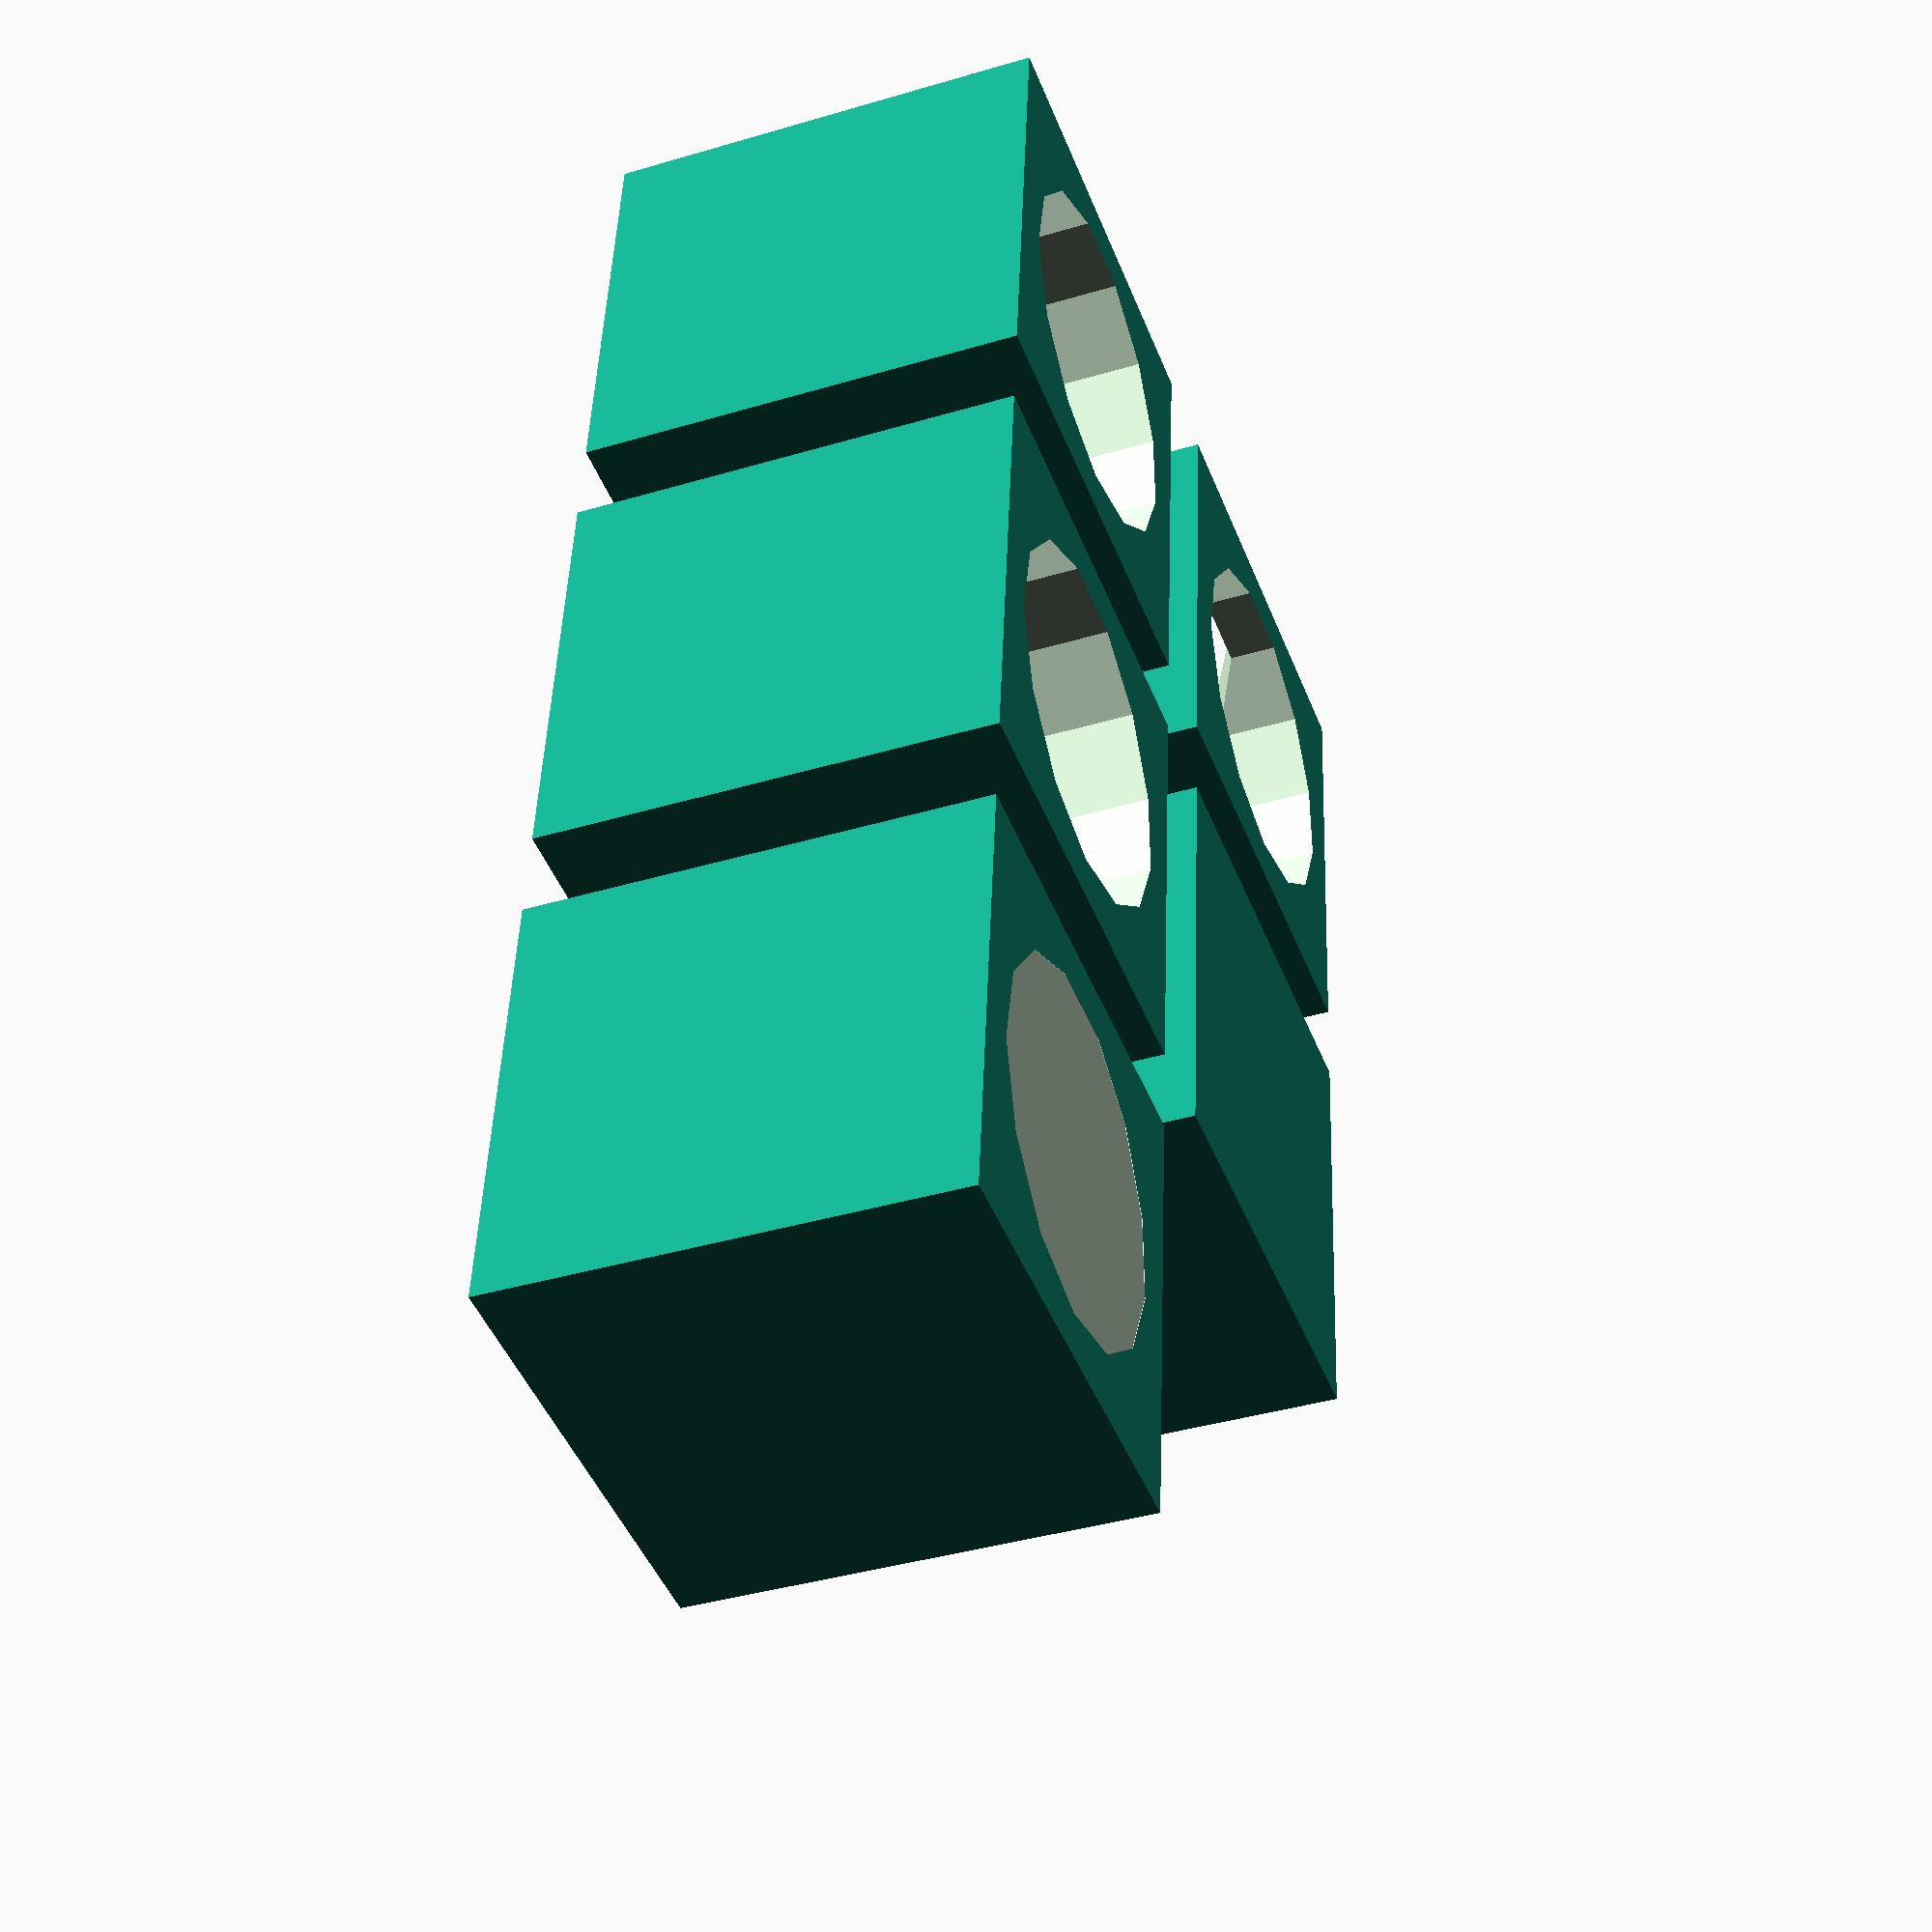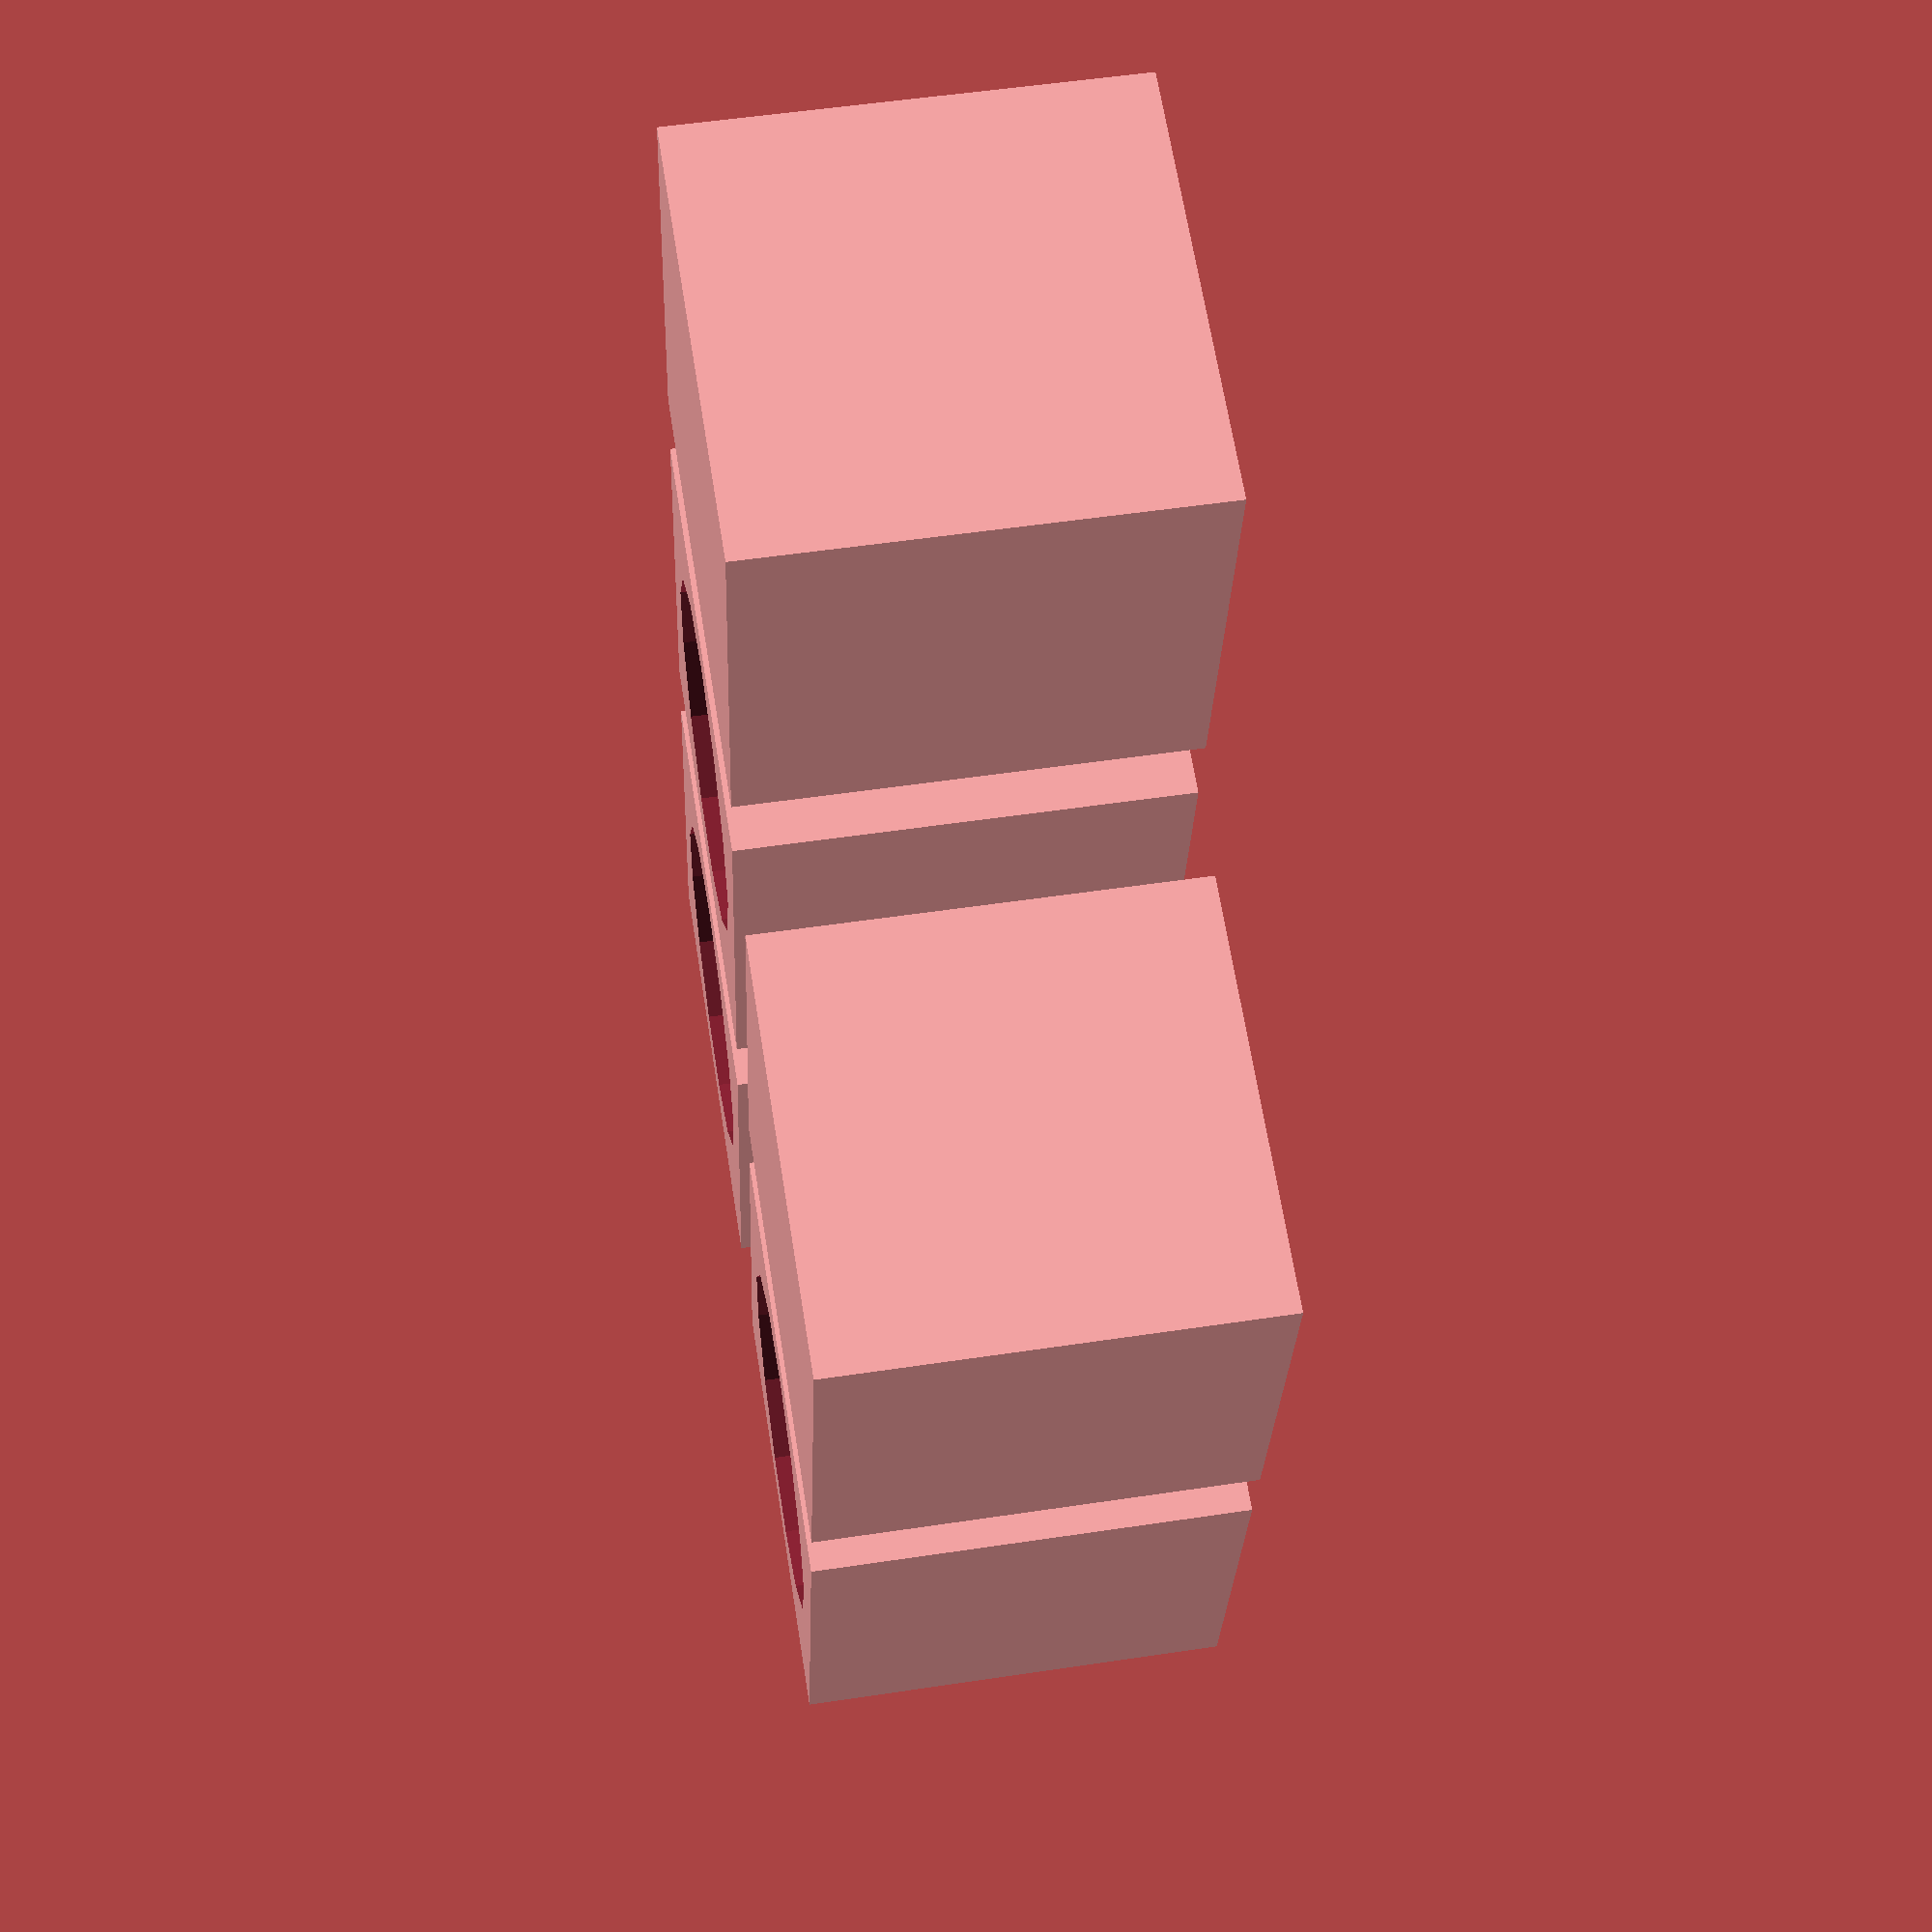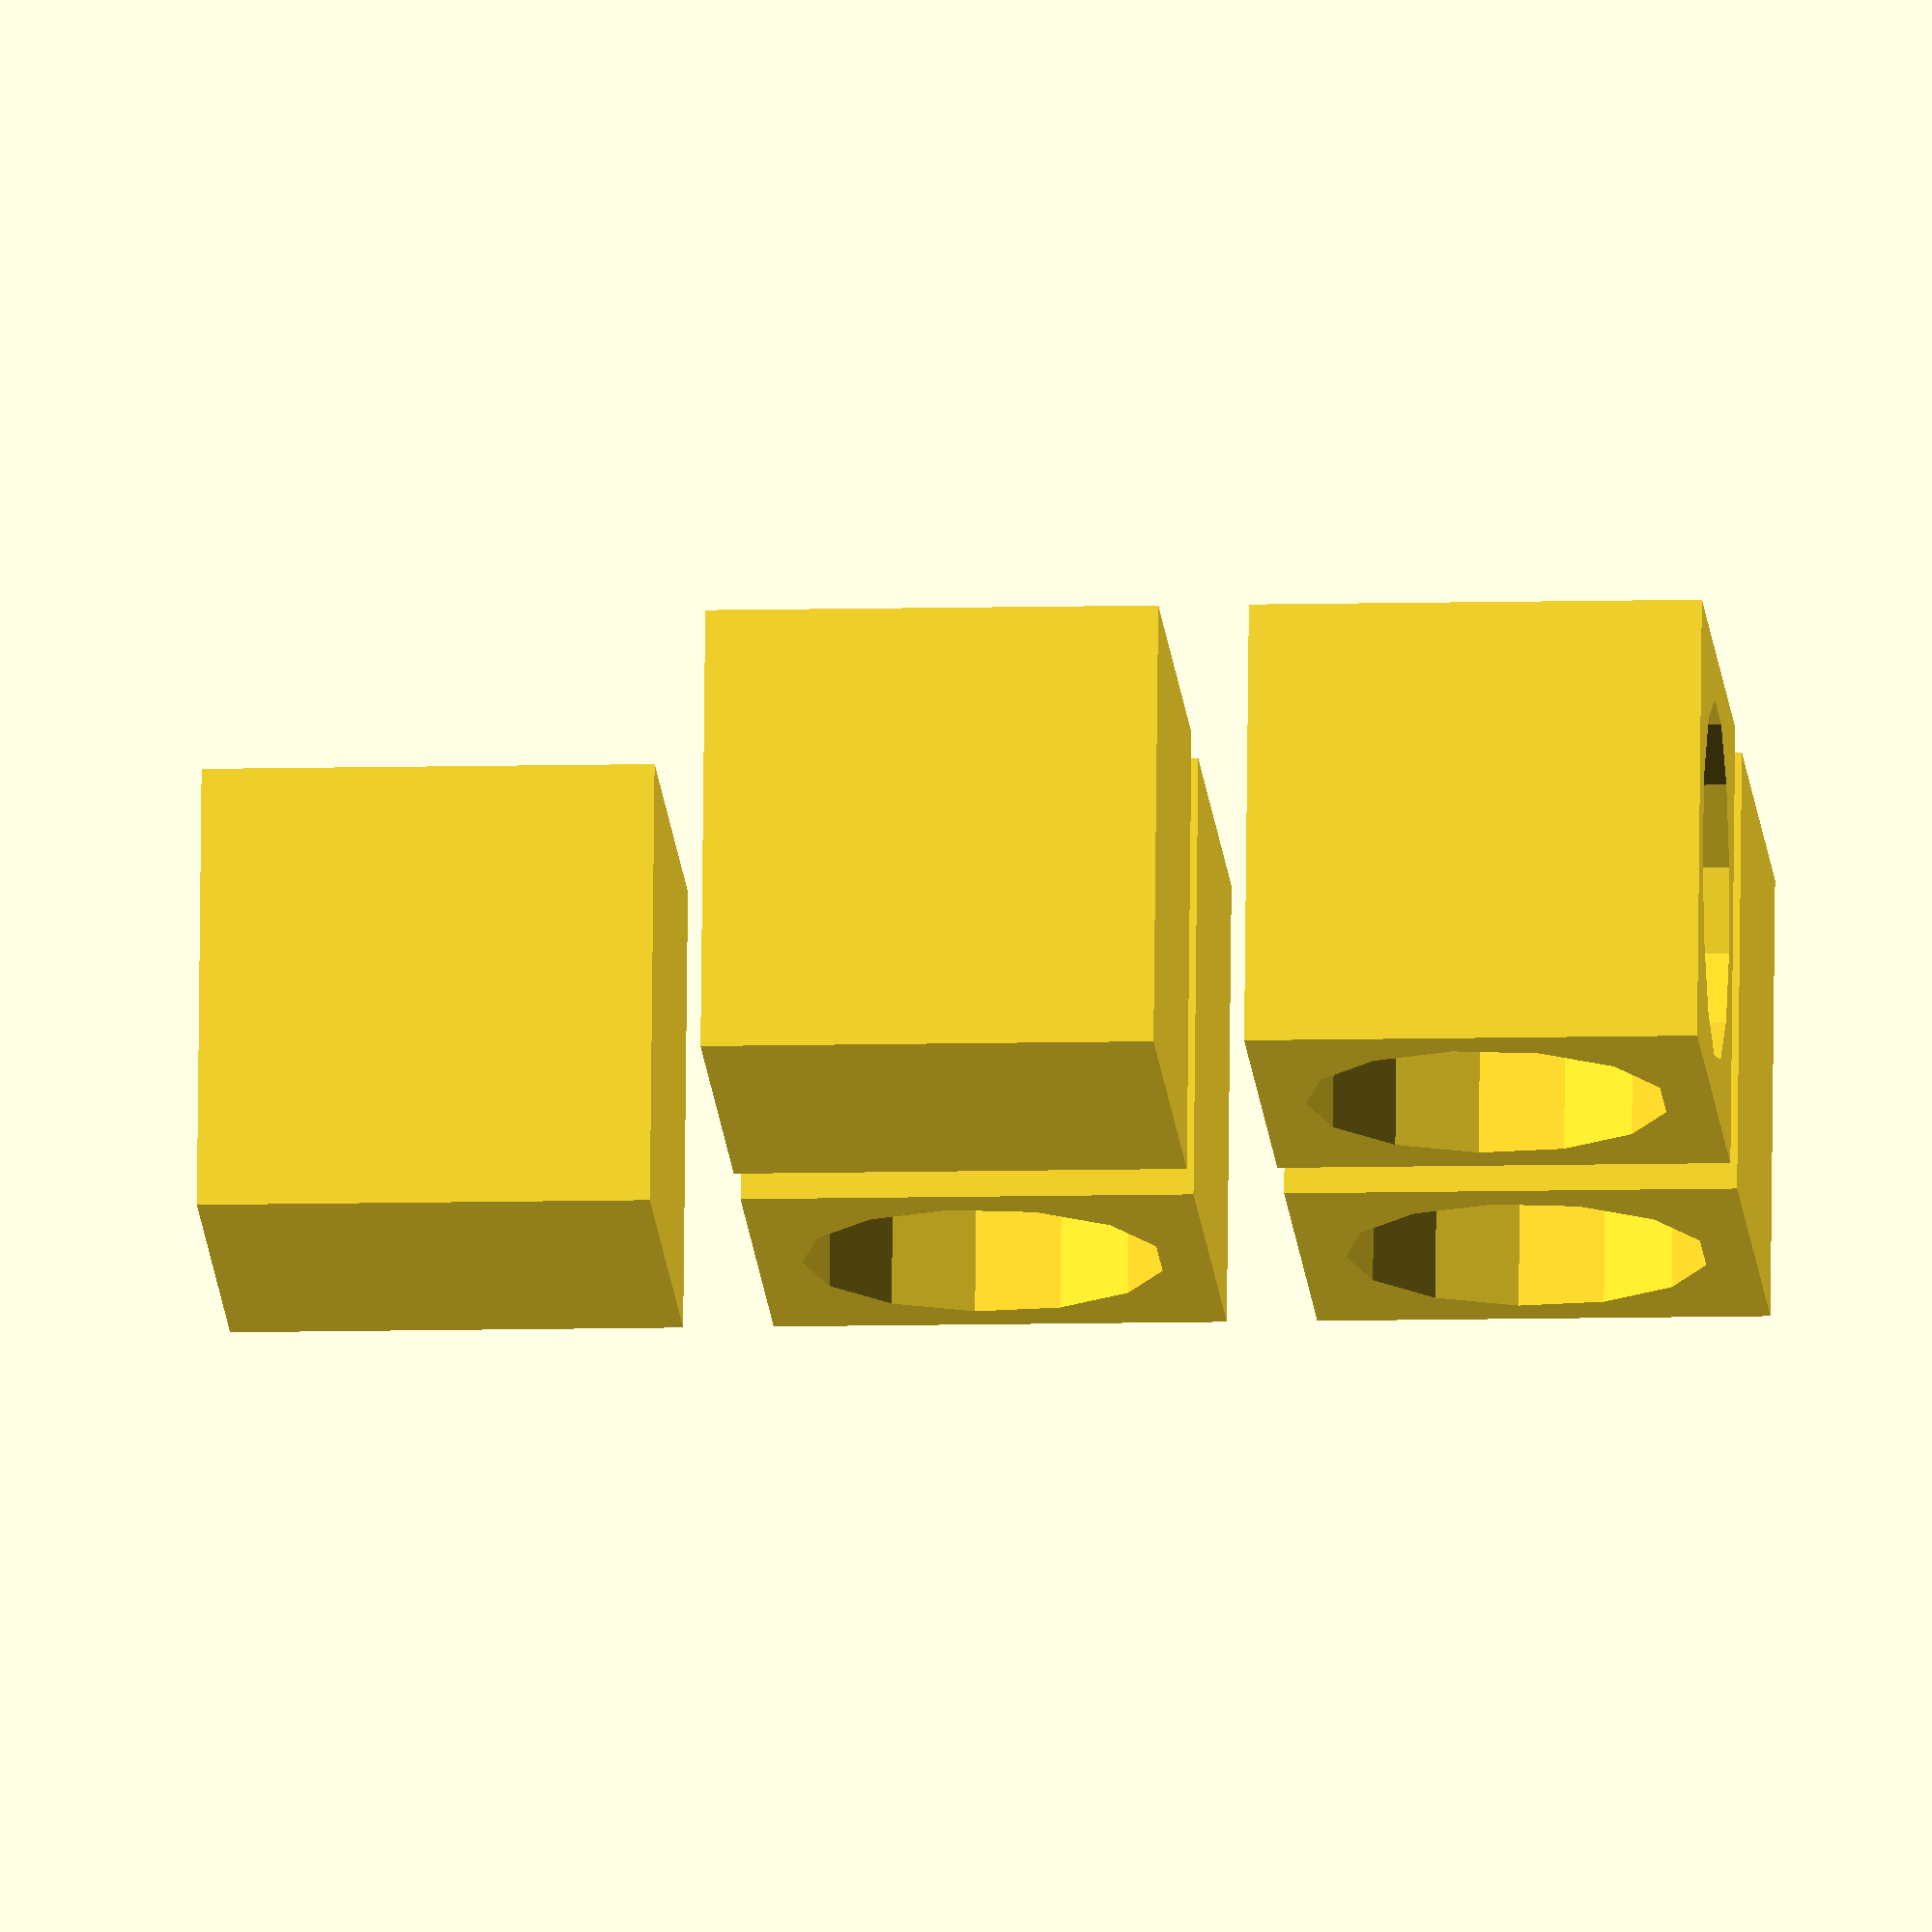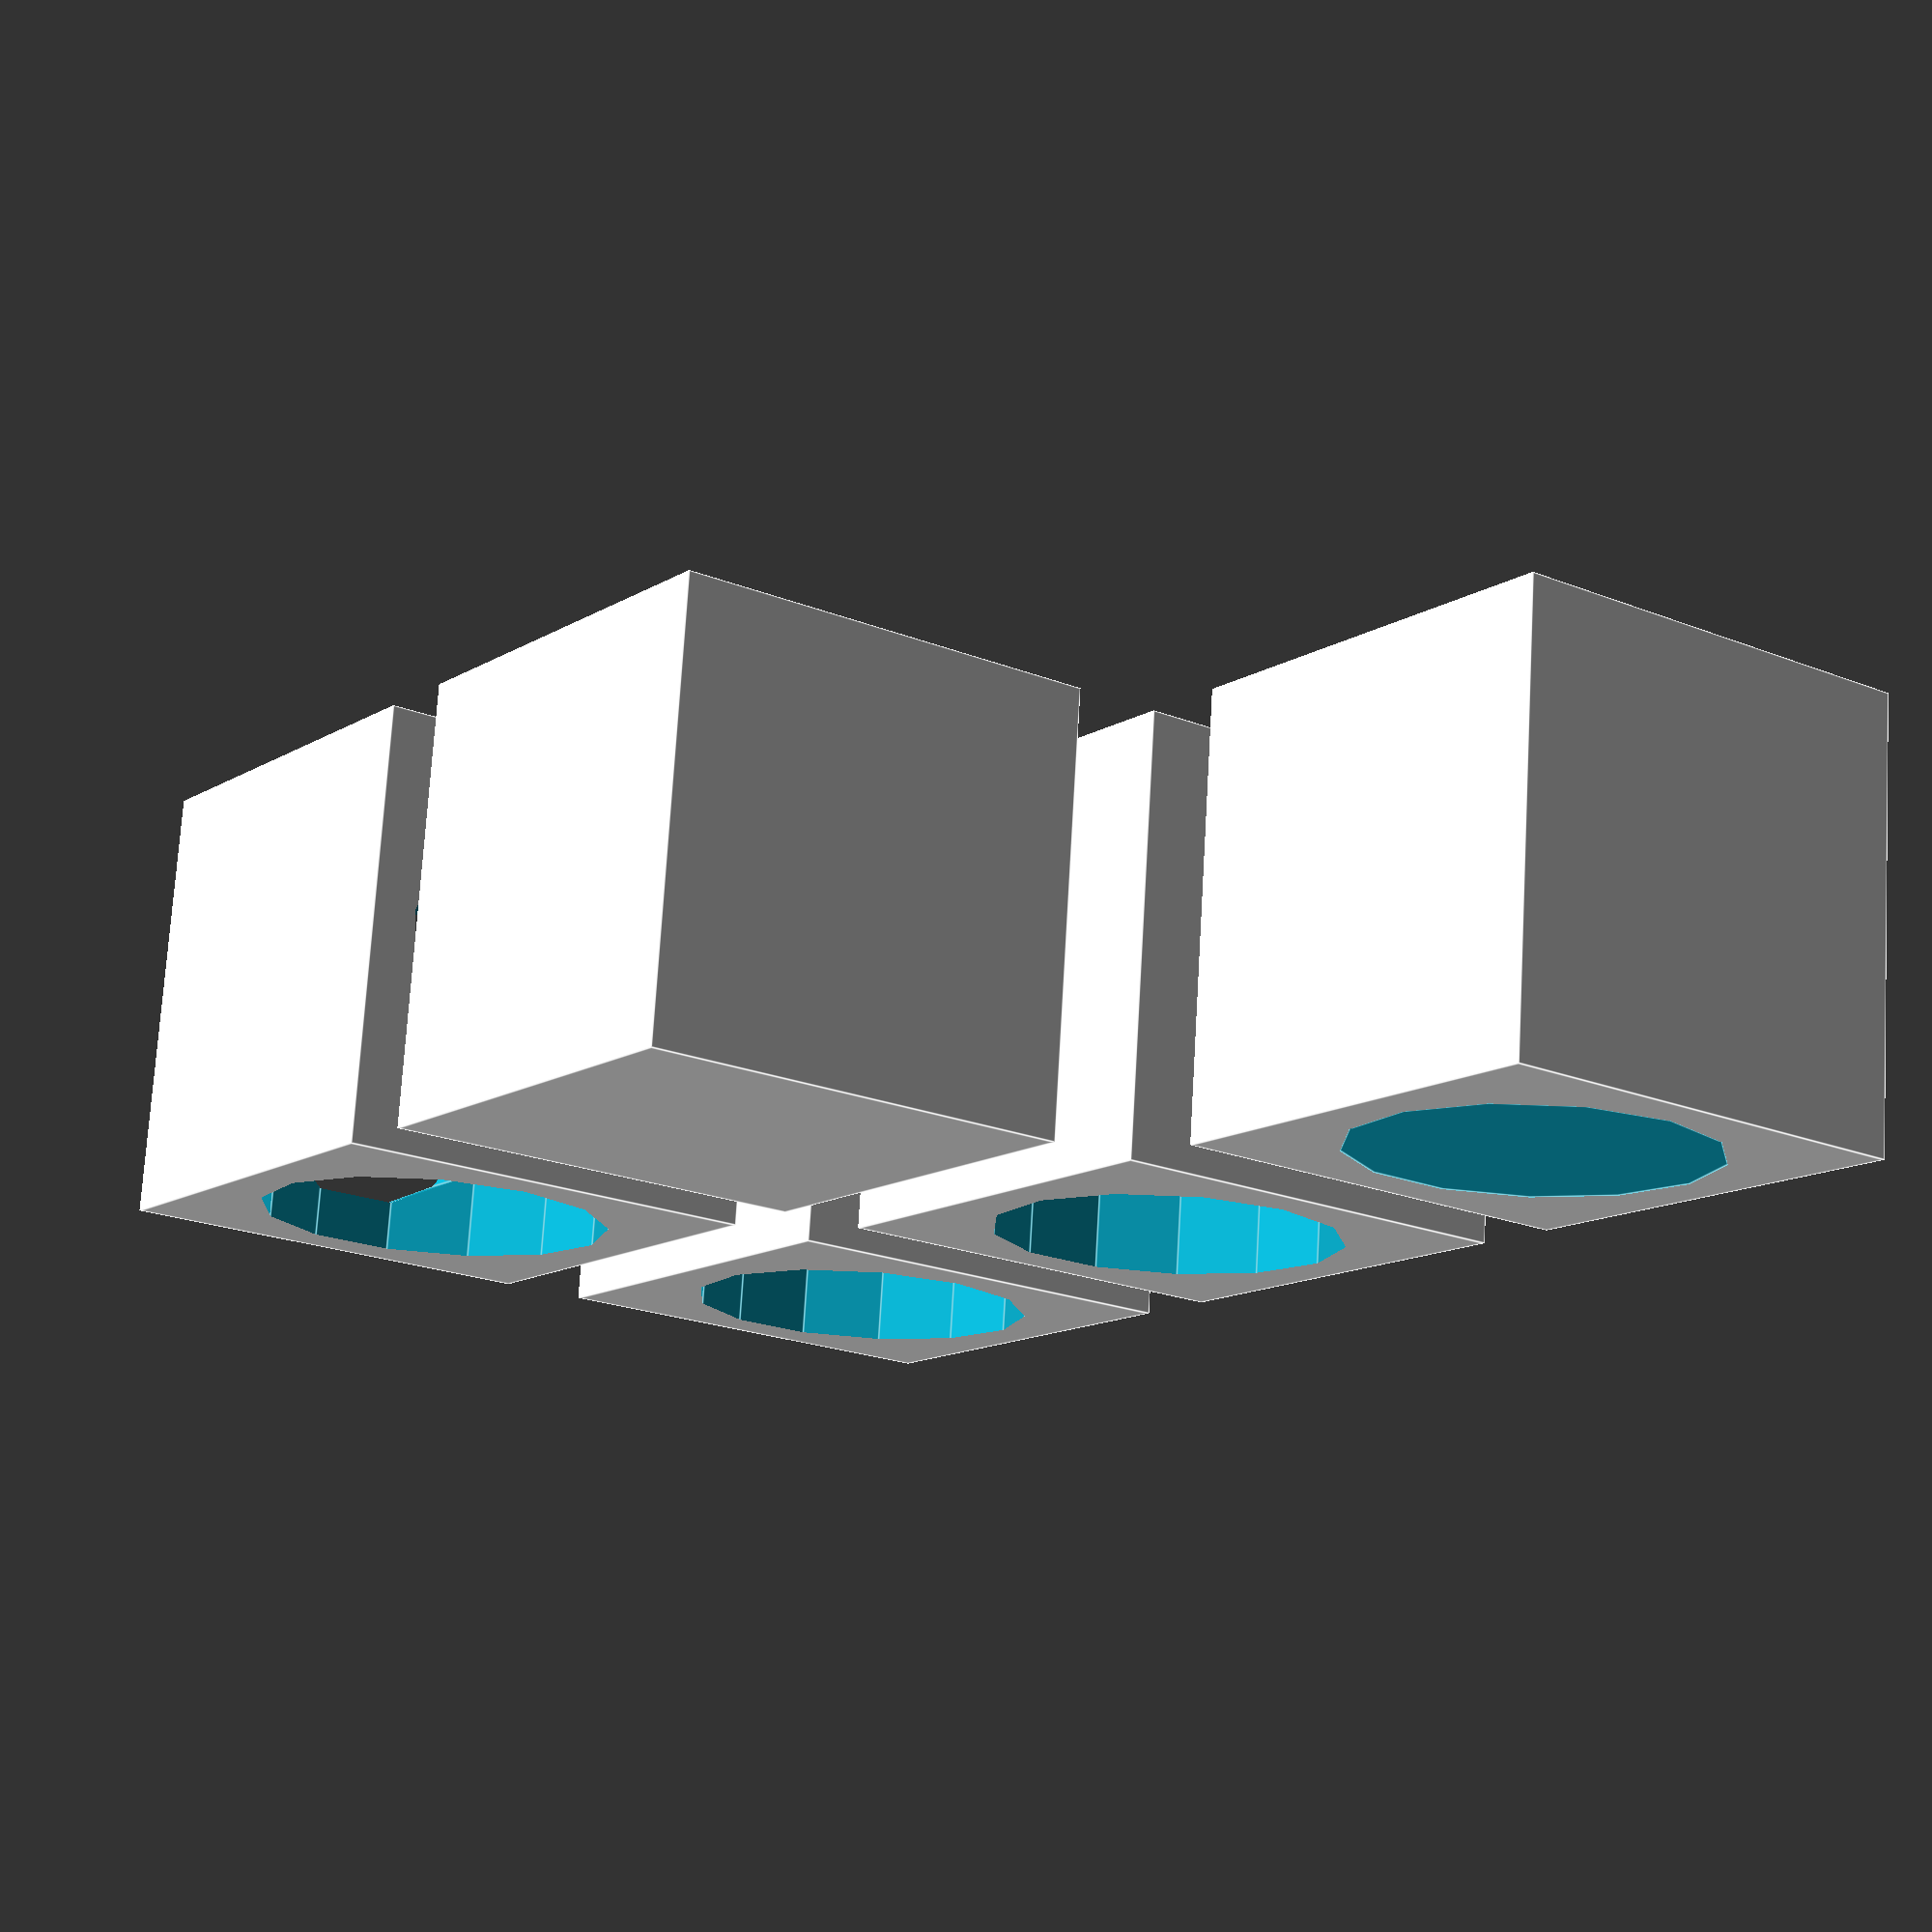
<openscad>
// Empty
difference();
// No children
difference() { }

difference() {
  cube([10,10,10], center=true);
  cylinder(r=4, h=20, center=true);
}

translate([12,0,0]) difference() {
  cube([10,10,10], center=true);
  cylinder(r=4, h=10.5, center=true);
}

translate([0,12,0]) difference() {
  cube([10,10,10], center=true);
  cylinder(r=4, h=11, center=true);
  rotate([0,90,0]) cylinder(r=4, h=11, center=true);
}

translate([12,12,0]) difference() {
  cube([10,10,10], center=true);
  translate([0,0,7.01]) cylinder(r=4, h=4, center=true);
}

translate([24,0,0]) difference() {
  cube([10,10,10], center=true);
  translate([0,0,6.99]) cylinder(r=4, h=4, center=true);
}

</openscad>
<views>
elev=218.5 azim=275.8 roll=249.4 proj=p view=wireframe
elev=307.4 azim=258.1 roll=260.8 proj=p view=solid
elev=286.3 azim=4.2 roll=180.6 proj=o view=wireframe
elev=105.8 azim=126.3 roll=176.6 proj=p view=edges
</views>
